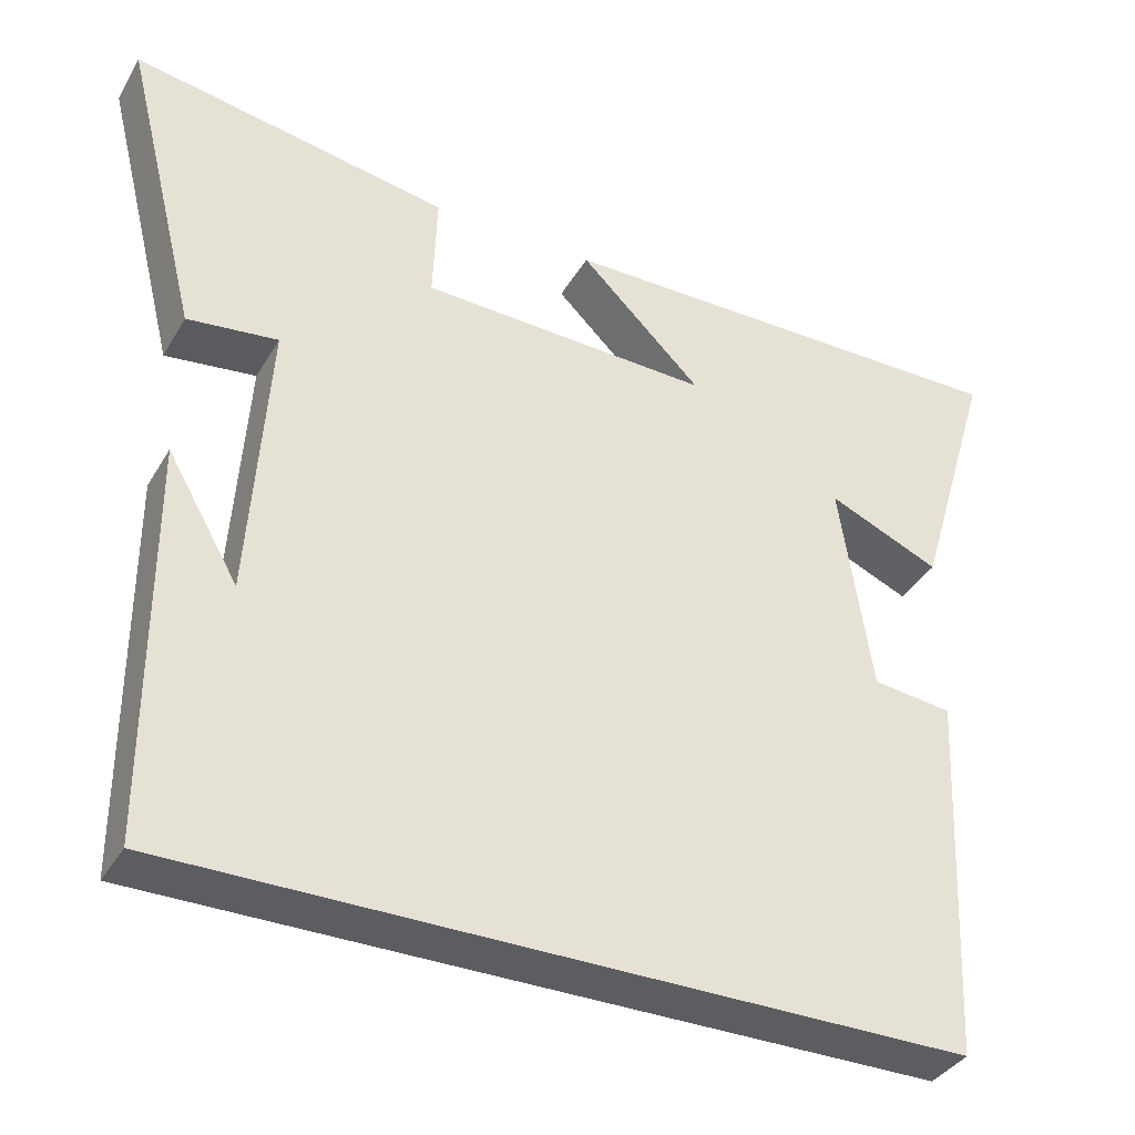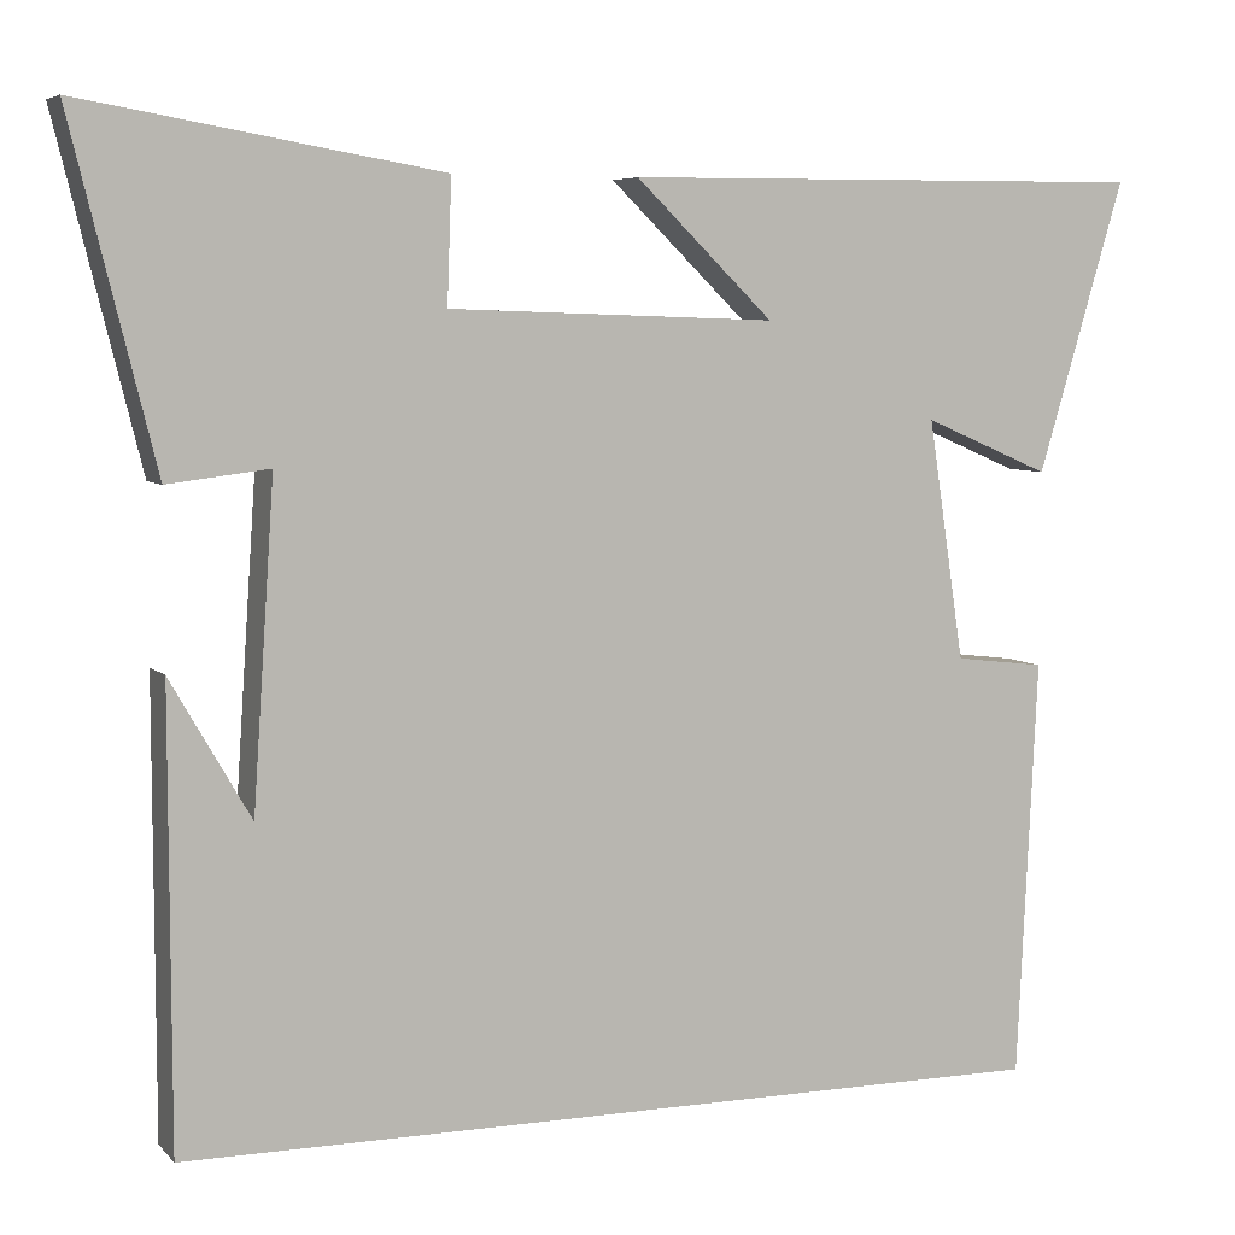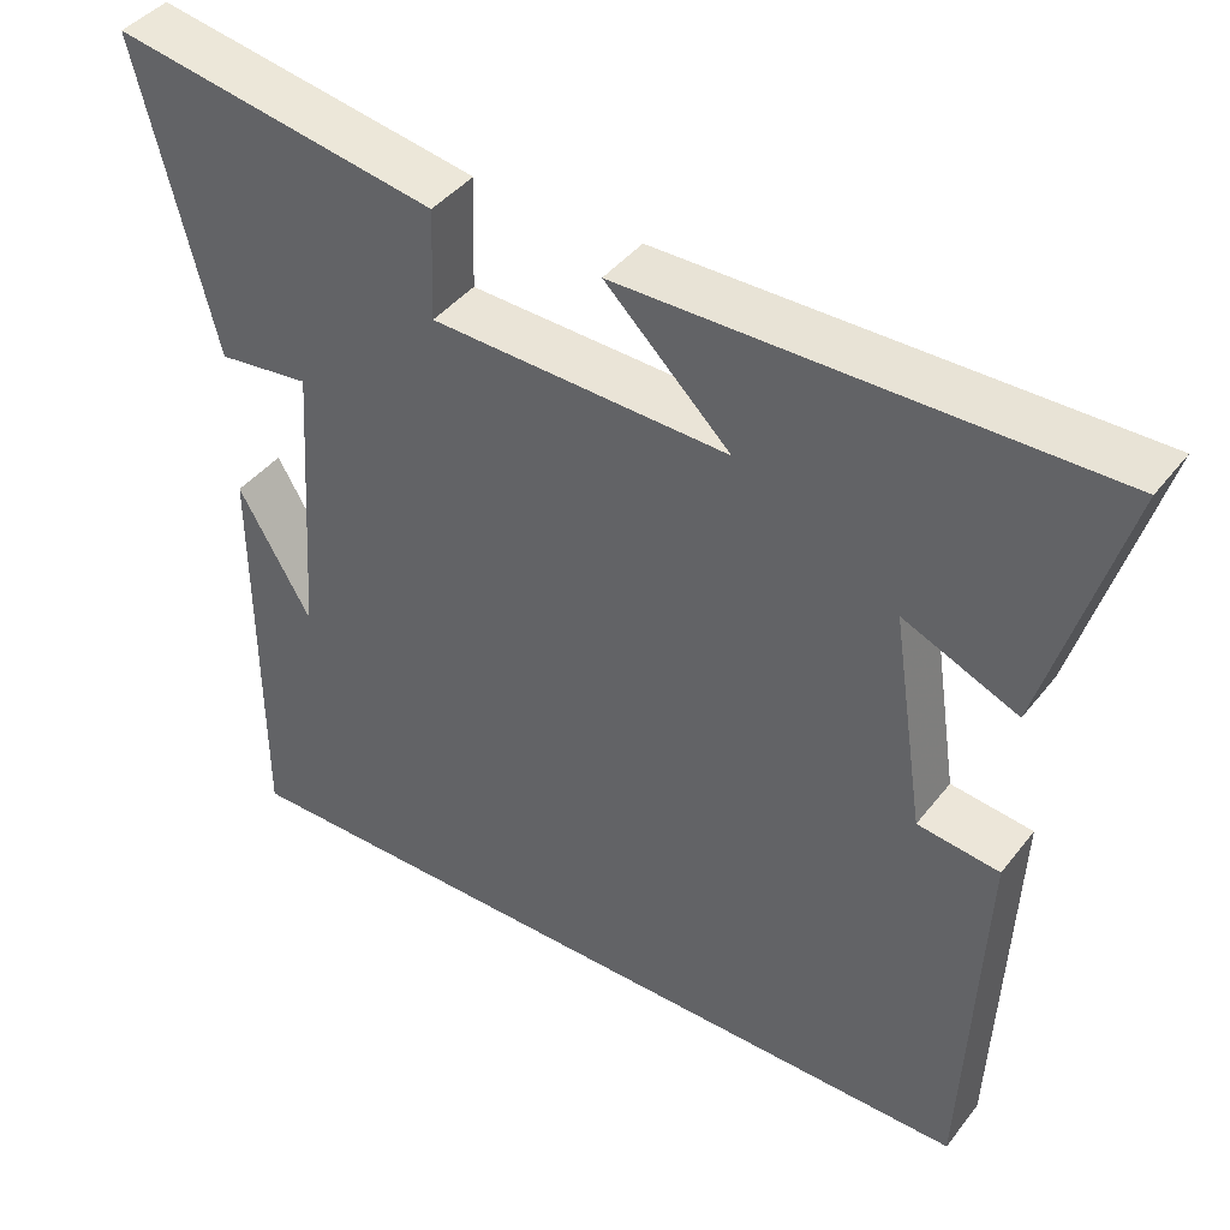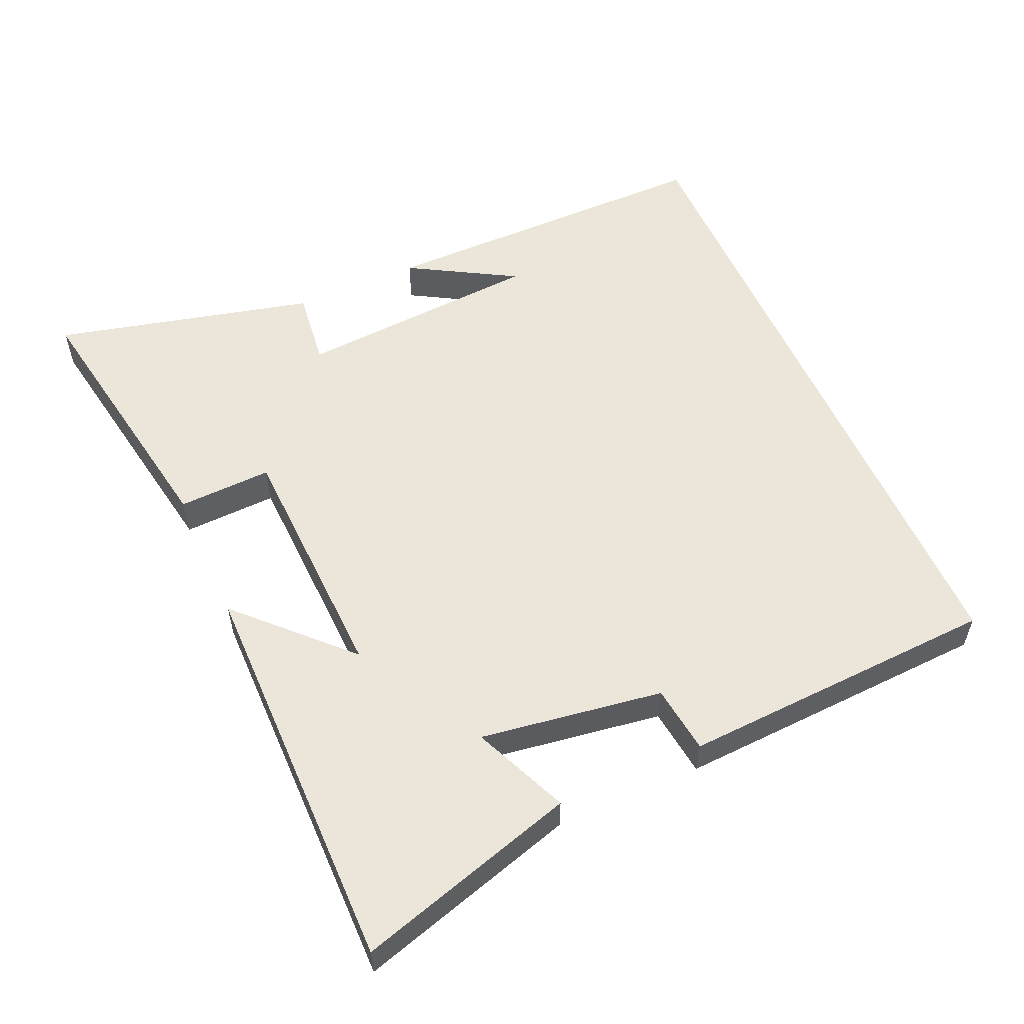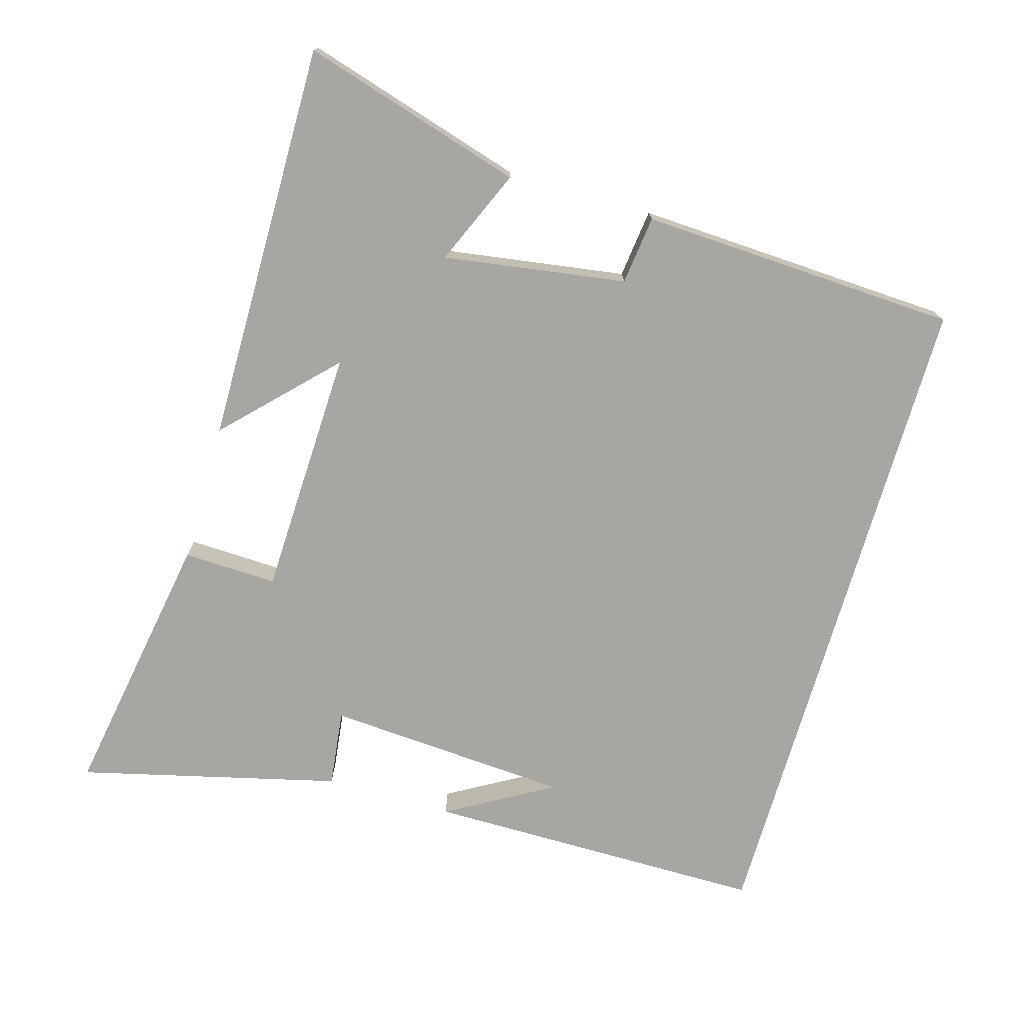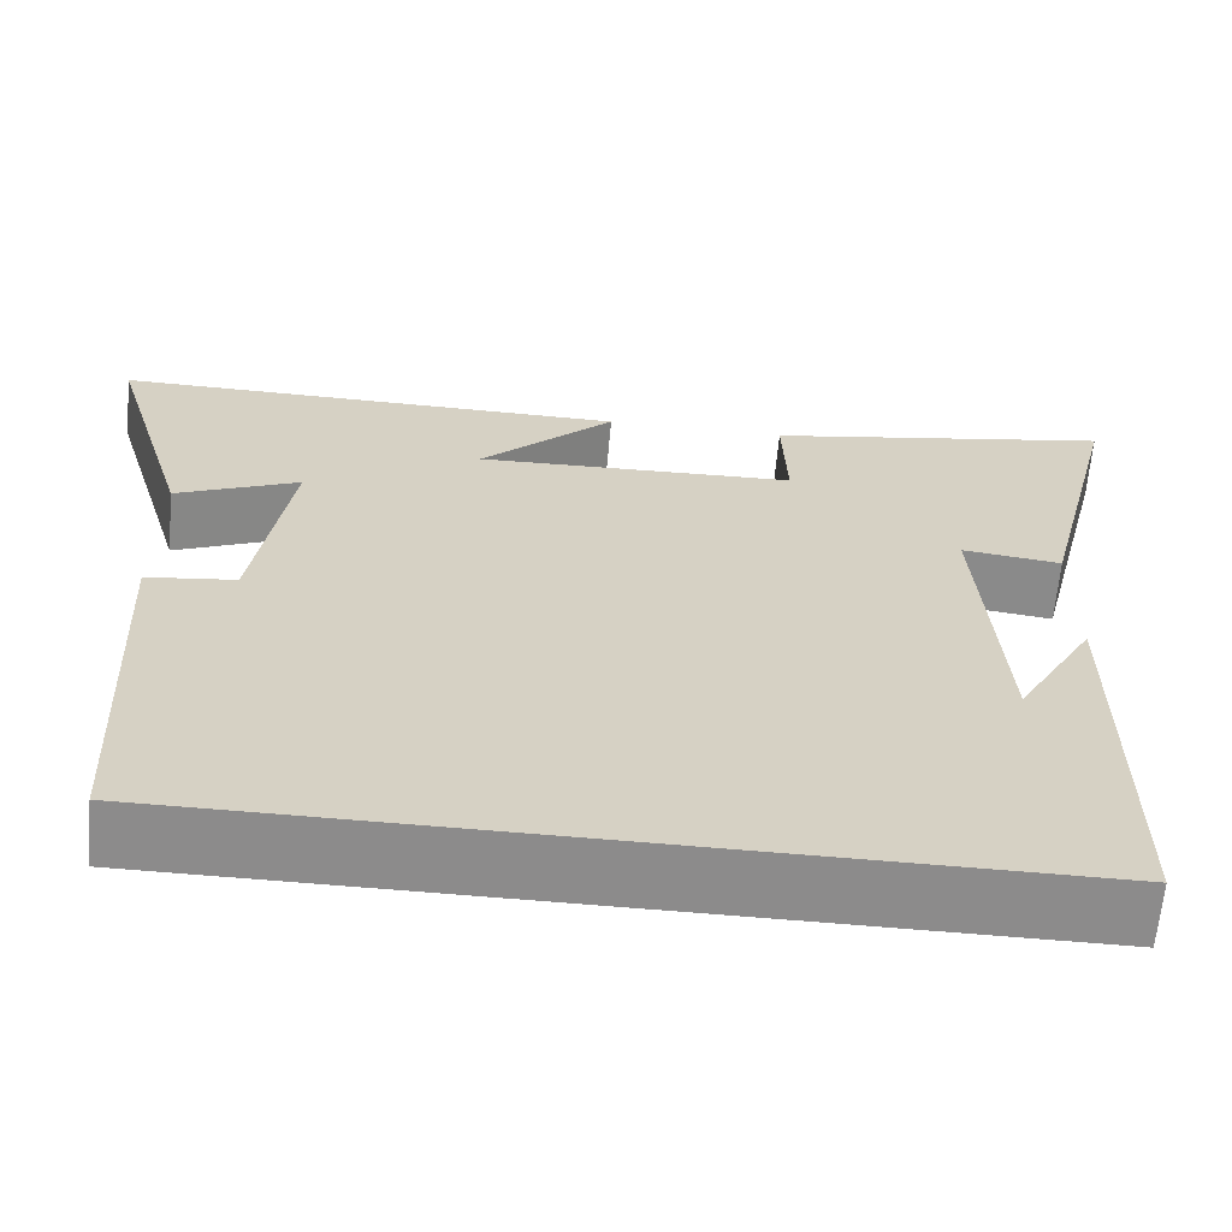
<metadata>
{"format":"obj","ext":"obj","renderer":"f3d","projection":"perspective","resolution":1024,"background":"white","views":[{"elev":-36.9,"azim":-27.1,"up":"+Z"},{"elev":5.9,"azim":-22.1,"up":"+Z"},{"elev":42.0,"azim":34.6,"up":"+Z"},{"elev":55.6,"azim":66.0,"up":"+Y"},{"elev":-74.1,"azim":73.8,"up":"+Y"},{"elev":-64.0,"azim":174.9,"up":"+Z"}]}
</metadata>
<code>
v 0.596 0.07 0.505
v 0.5 0.07 0.182
v 0.36 0.07 0.242
v 0.4 0.07 -0.024
v 0.5 0.07 -0.036
v 0.478 0.07 -0.5
v -0.499 0.07 -0.5
v -0.5 0.07 -0.001
v -0.411 0.07 -0.155
v -0.387 0.07 0.203
v -0.5 0.07 0.189
v -0.594 0.07 0.568
v -0.196 0.07 0.5
v -0.201 0.07 0.363
v 0.163 0.07 0.351
v 0.01 0.07 0.5
v 0.596 0 0.505
v 0.5 0 0.182
v 0.36 0 0.242
v 0.4 0 -0.024
v 0.5 0 -0.036
v 0.478 0 -0.5
v -0.499 0 -0.5
v -0.5 0 -0.001
v -0.411 0 -0.155
v -0.387 0 0.203
v -0.5 0 0.189
v -0.594 0 0.568
v -0.196 0 0.5
v -0.201 0 0.363
v 0.163 0 0.351
v 0.01 0 0.5
f 15 16 1 2
f 11 12 13 14
f 10 11 14 15
f 9 10 15
f 7 8 9
f 4 5 6 7
f 3 4 7 9
f 15 2 3
f 3 9 15
f 18 17 32 31
f 30 29 28 27
f 31 30 27 26
f 31 26 25
f 25 24 23
f 23 22 21 20
f 25 23 20 19
f 19 18 31
f 31 25 19
f 1 17 18 2
f 2 18 19 3
f 3 19 20 4
f 4 20 21 5
f 5 21 22 6
f 6 22 23 7
f 7 23 24 8
f 8 24 25 9
f 9 25 26 10
f 10 26 27 11
f 11 27 28 12
f 12 28 29 13
f 13 29 30 14
f 14 30 31 15
f 15 31 32 16
f 16 32 17 1

</code>
